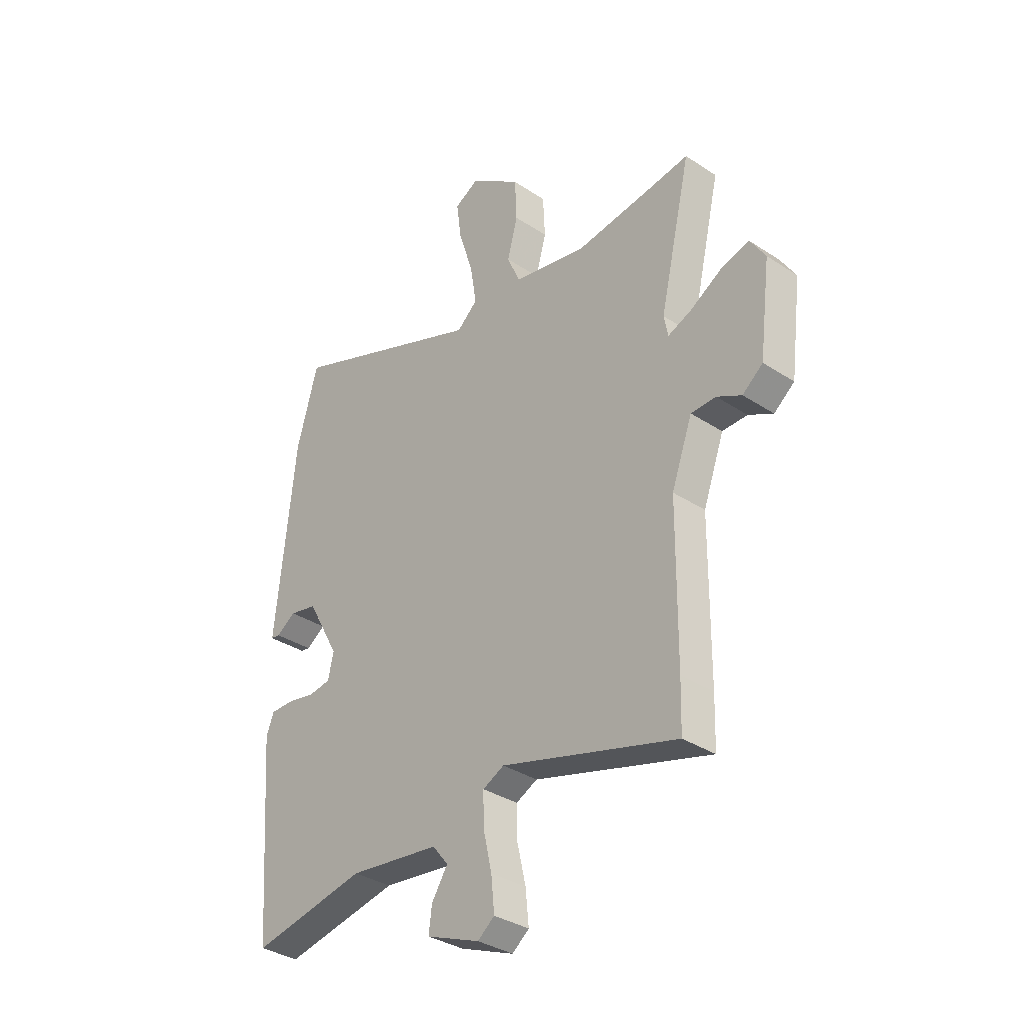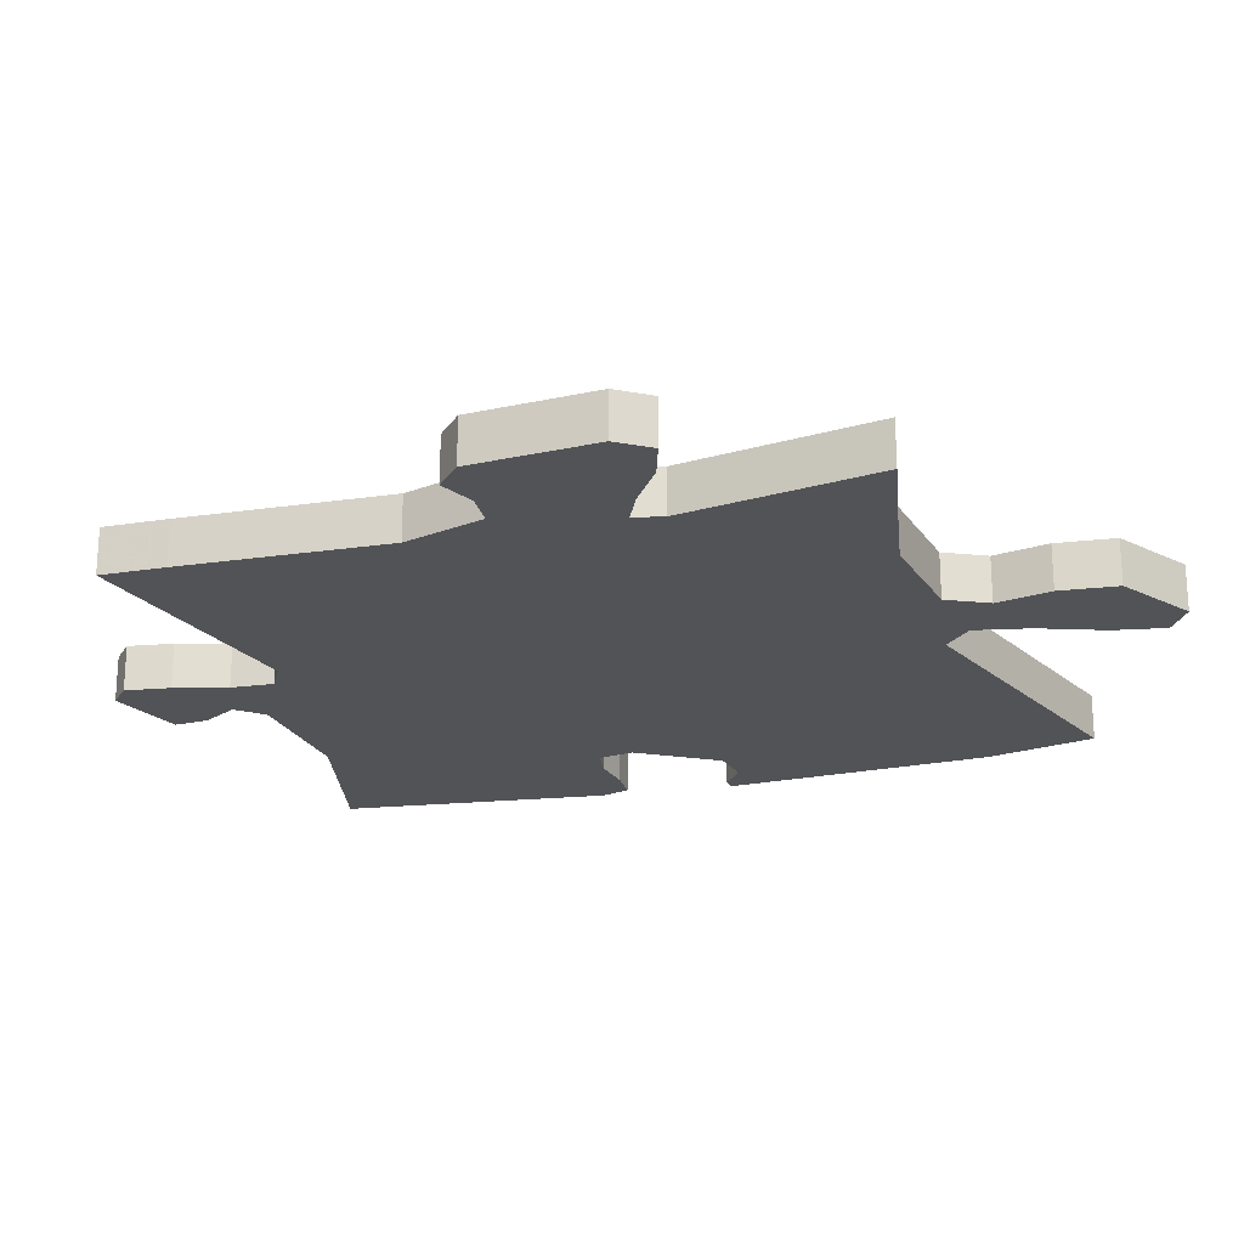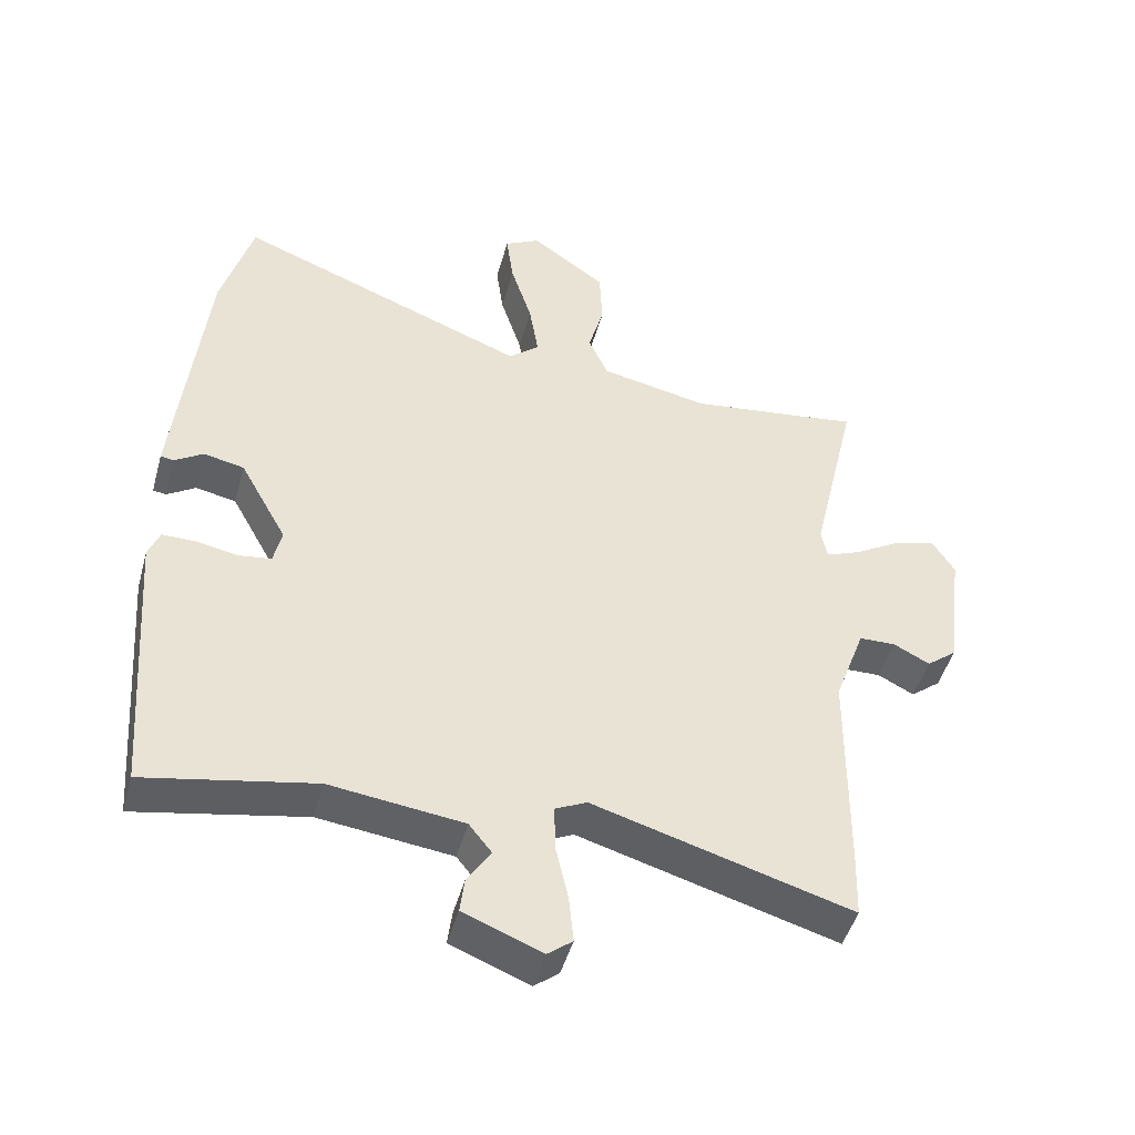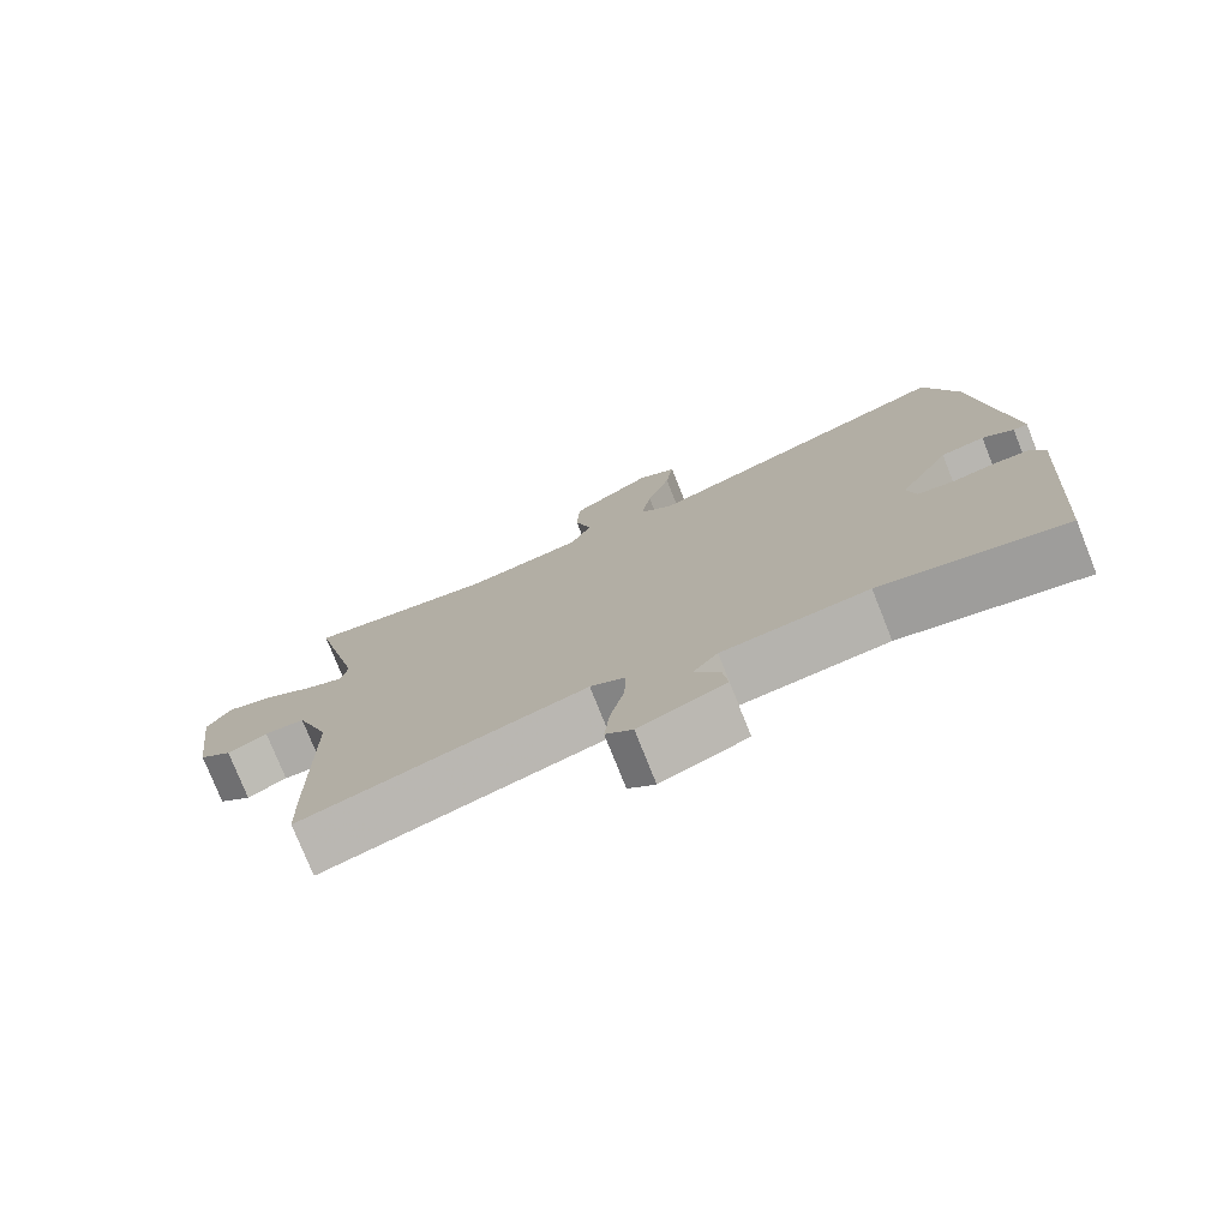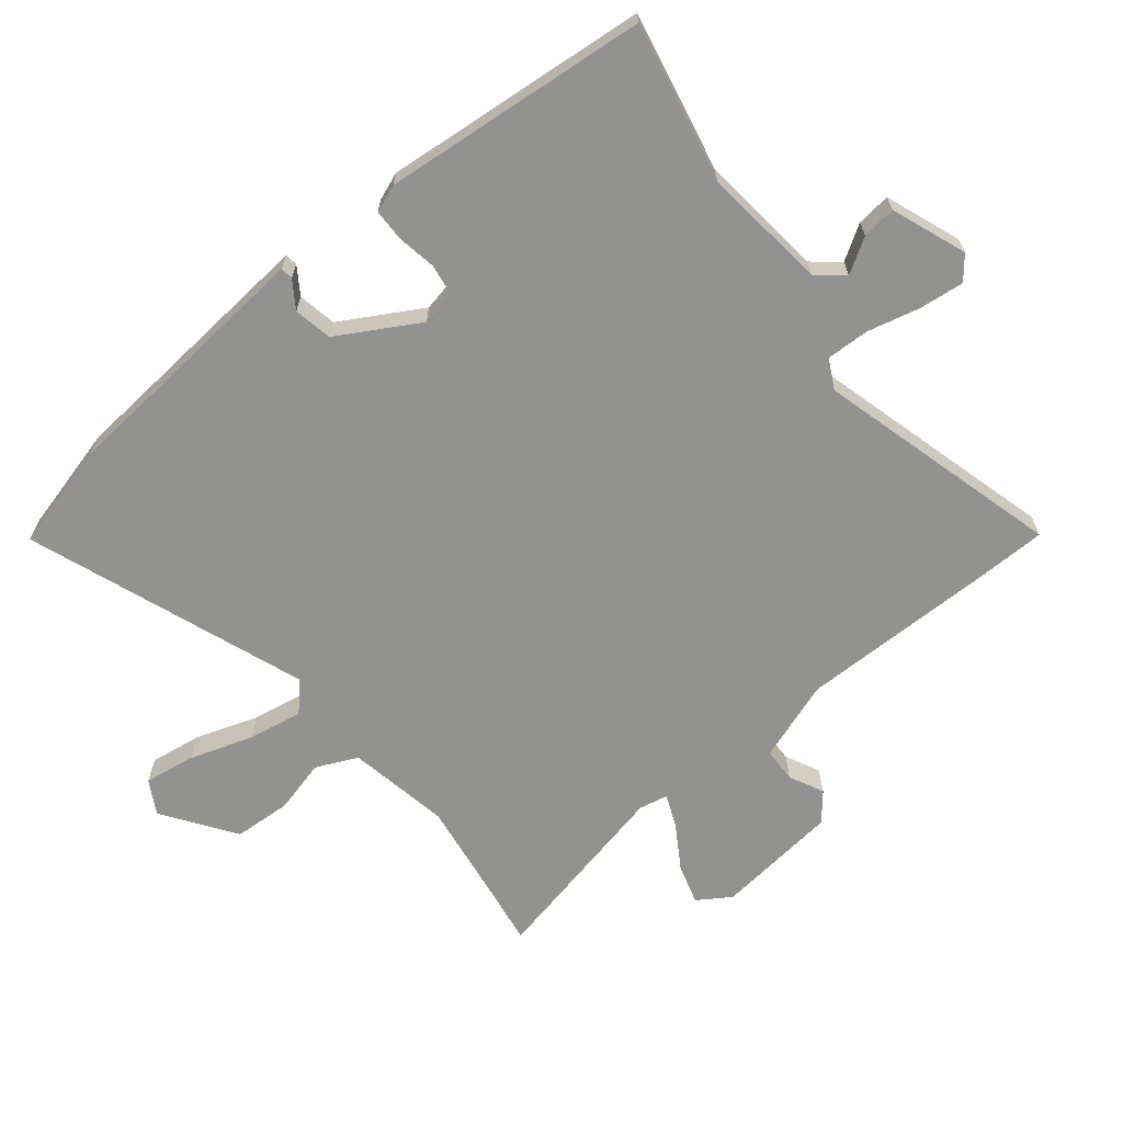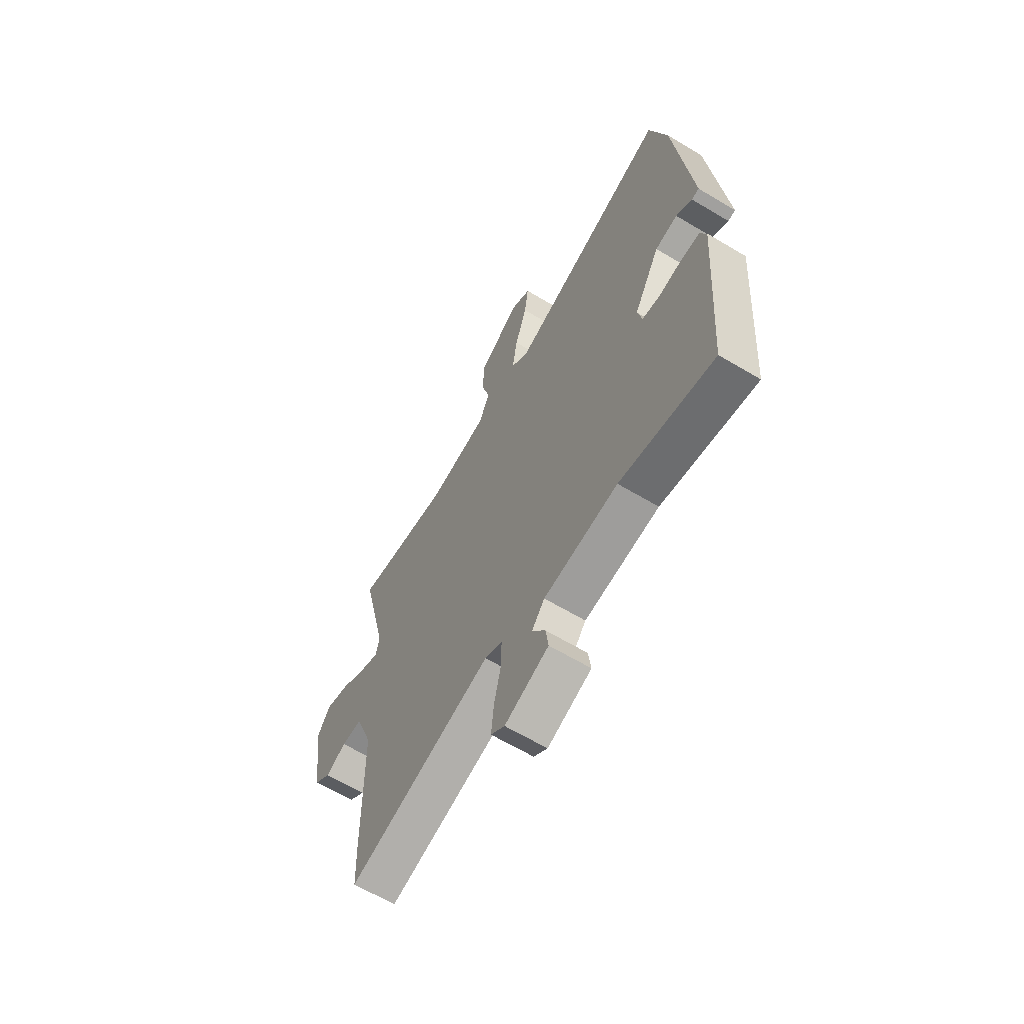
<metadata>
{"format":"obj","ext":"obj","renderer":"f3d","projection":"perspective","resolution":1024,"background":"white","views":[{"elev":-34.5,"azim":-131.5,"up":"+Z"},{"elev":-22.3,"azim":-76.3,"up":"+Y"},{"elev":-47.0,"azim":164.7,"up":"+Z"},{"elev":-77.0,"azim":21.7,"up":"+Z"},{"elev":-66.3,"azim":128.0,"up":"+Y"},{"elev":-64.1,"azim":58.9,"up":"+Z"}]}
</metadata>
<code>
v 0.455 0.07 0.663
v 0.502 0.07 0.494
v 0.534 0.07 0.182
v 0.545 0.07 0.075
v 0.525 0.07 0.072
v 0.482 0.07 0.1
v 0.421 0.07 0.087
v 0.35 0.07 -0.042
v 0.362 0.07 -0.097
v 0.411 0.07 -0.104
v 0.473 0.07 -0.092
v 0.524 0.07 -0.092
v 0.541 0.07 -0.135
v 0.509 0.07 -0.559
v 0.256 0.07 -0.51
v 0.056 0.07 -0.535
v 0.022 0.07 -0.578
v 0.057 0.07 -0.632
v 0.064 0.07 -0.686
v -0.054 0.07 -0.733
v -0.091 0.07 -0.704
v -0.084 0.07 -0.632
v -0.065 0.07 -0.548
v -0.064 0.07 -0.48
v -0.111 0.07 -0.457
v -0.498 0.07 -0.569
v -0.501 0.07 -0.466
v -0.504 0.07 -0.143
v -0.55 0.07 -0.017
v -0.605 0.07 -0.016
v -0.659 0.07 -0.044
v -0.704 0.07 -0.008
v -0.729 0.07 0.188
v -0.696 0.07 0.241
v -0.633 0.07 0.224
v -0.563 0.07 0.182
v -0.511 0.07 0.161
v -0.502 0.07 0.207
v -0.572 0.07 0.51
v -0.474 0.07 0.496
v -0.312 0.07 0.475
v -0.15 0.07 0.508
v -0.121 0.07 0.574
v -0.144 0.07 0.659
v -0.14 0.07 0.75
v -0.028 0.07 0.831
v 0.026 0.07 0.802
v 0.015 0.07 0.72
v -0.017 0.07 0.619
v -0.031 0.07 0.532
v 0.015 0.07 0.492
v 0.455 0 0.663
v 0.502 0 0.494
v 0.534 0 0.182
v 0.545 0 0.075
v 0.525 0 0.072
v 0.482 0 0.1
v 0.421 0 0.087
v 0.35 0 -0.042
v 0.362 0 -0.097
v 0.411 0 -0.104
v 0.473 0 -0.092
v 0.524 0 -0.092
v 0.541 0 -0.135
v 0.509 0 -0.559
v 0.256 0 -0.51
v 0.056 0 -0.535
v 0.022 0 -0.578
v 0.057 0 -0.632
v 0.064 0 -0.686
v -0.054 0 -0.733
v -0.091 0 -0.704
v -0.084 0 -0.632
v -0.065 0 -0.548
v -0.064 0 -0.48
v -0.111 0 -0.457
v -0.498 0 -0.569
v -0.501 0 -0.466
v -0.504 0 -0.143
v -0.55 0 -0.017
v -0.605 0 -0.016
v -0.659 0 -0.044
v -0.704 0 -0.008
v -0.729 0 0.188
v -0.696 0 0.241
v -0.633 0 0.224
v -0.563 0 0.182
v -0.511 0 0.161
v -0.502 0 0.207
v -0.572 0 0.51
v -0.474 0 0.496
v -0.312 0 0.475
v -0.15 0 0.508
v -0.121 0 0.574
v -0.144 0 0.659
v -0.14 0 0.75
v -0.028 0 0.831
v 0.026 0 0.802
v 0.015 0 0.72
v -0.017 0 0.619
v -0.031 0 0.532
v 0.015 0 0.492
f 46 47 48 49
f 46 49 50
f 43 44 45 46
f 43 46 50
f 42 43 50 51
f 38 39 40
f 38 40 41
f 37 38 41 42
f 33 34 35 36
f 33 36 37
f 30 31 32 33
f 29 30 33 37
f 28 29 37 42
f 25 26 27 28
f 24 25 28 42
f 20 21 22 23
f 20 23 24
f 17 18 19 20
f 17 20 24
f 16 17 24 42
f 12 13 14 15
f 10 11 12 15
f 9 10 15 16
f 8 9 16 42
f 3 4 5 6
f 3 6 7
f 51 1 2 3
f 51 3 7
f 7 8 42 51
f 100 99 98 97
f 101 100 97
f 97 96 95 94
f 101 97 94
f 102 101 94 93
f 91 90 89
f 92 91 89
f 93 92 89 88
f 87 86 85 84
f 88 87 84
f 84 83 82 81
f 88 84 81 80
f 93 88 80 79
f 79 78 77 76
f 93 79 76 75
f 74 73 72 71
f 75 74 71
f 71 70 69 68
f 75 71 68
f 93 75 68 67
f 66 65 64 63
f 66 63 62 61
f 67 66 61 60
f 93 67 60 59
f 57 56 55 54
f 58 57 54
f 54 53 52 102
f 58 54 102
f 102 93 59 58
f 1 52 53 2
f 2 53 54 3
f 3 54 55 4
f 4 55 56 5
f 5 56 57 6
f 6 57 58 7
f 7 58 59 8
f 8 59 60 9
f 9 60 61 10
f 10 61 62 11
f 11 62 63 12
f 12 63 64 13
f 13 64 65 14
f 14 65 66 15
f 15 66 67 16
f 16 67 68 17
f 17 68 69 18
f 18 69 70 19
f 19 70 71 20
f 20 71 72 21
f 21 72 73 22
f 22 73 74 23
f 23 74 75 24
f 24 75 76 25
f 25 76 77 26
f 26 77 78 27
f 27 78 79 28
f 28 79 80 29
f 29 80 81 30
f 30 81 82 31
f 31 82 83 32
f 32 83 84 33
f 33 84 85 34
f 34 85 86 35
f 35 86 87 36
f 36 87 88 37
f 37 88 89 38
f 38 89 90 39
f 39 90 91 40
f 40 91 92 41
f 41 92 93 42
f 42 93 94 43
f 43 94 95 44
f 44 95 96 45
f 45 96 97 46
f 46 97 98 47
f 47 98 99 48
f 48 99 100 49
f 49 100 101 50
f 50 101 102 51
f 51 102 52 1

</code>
